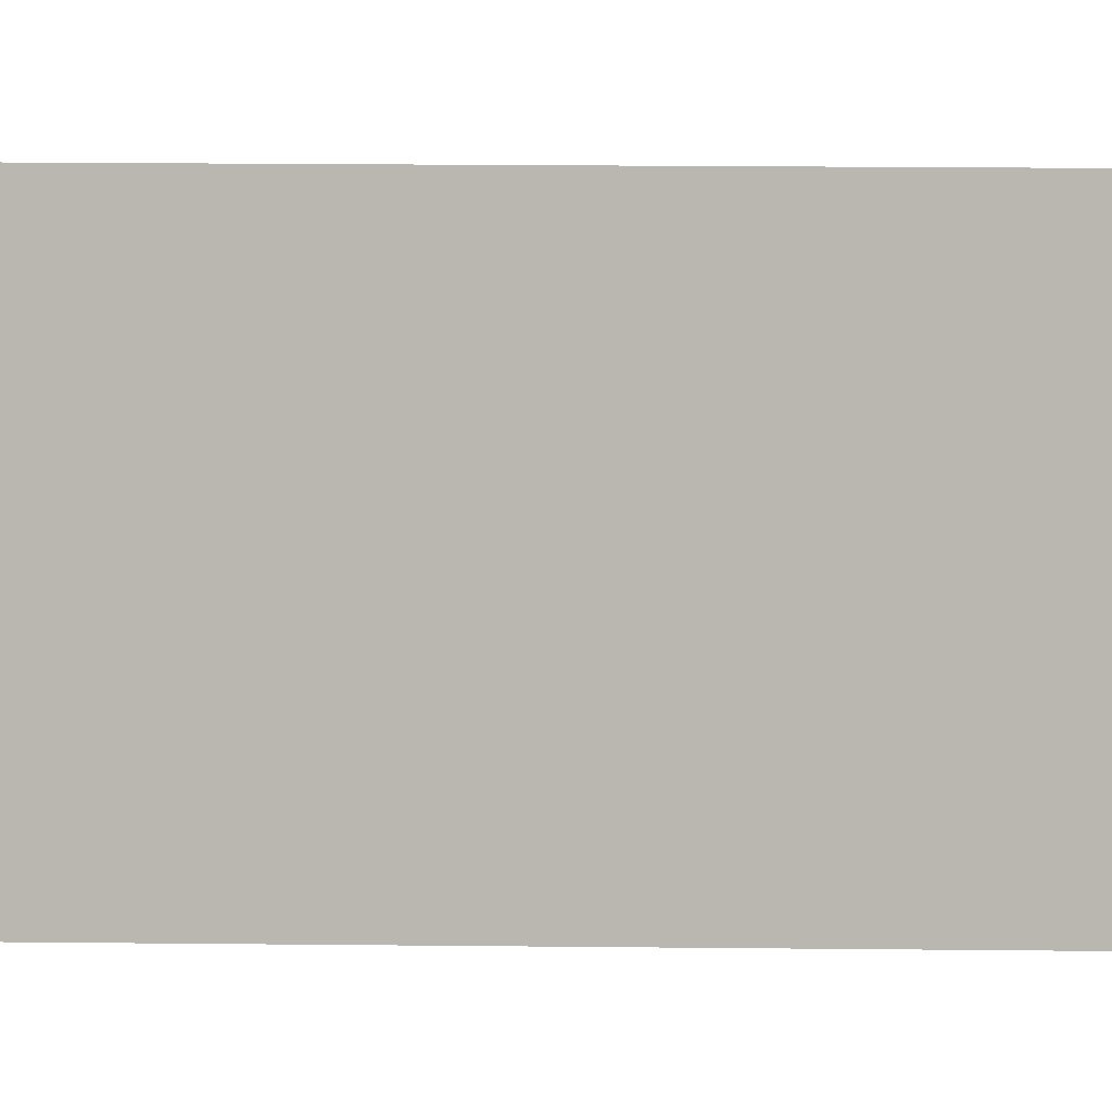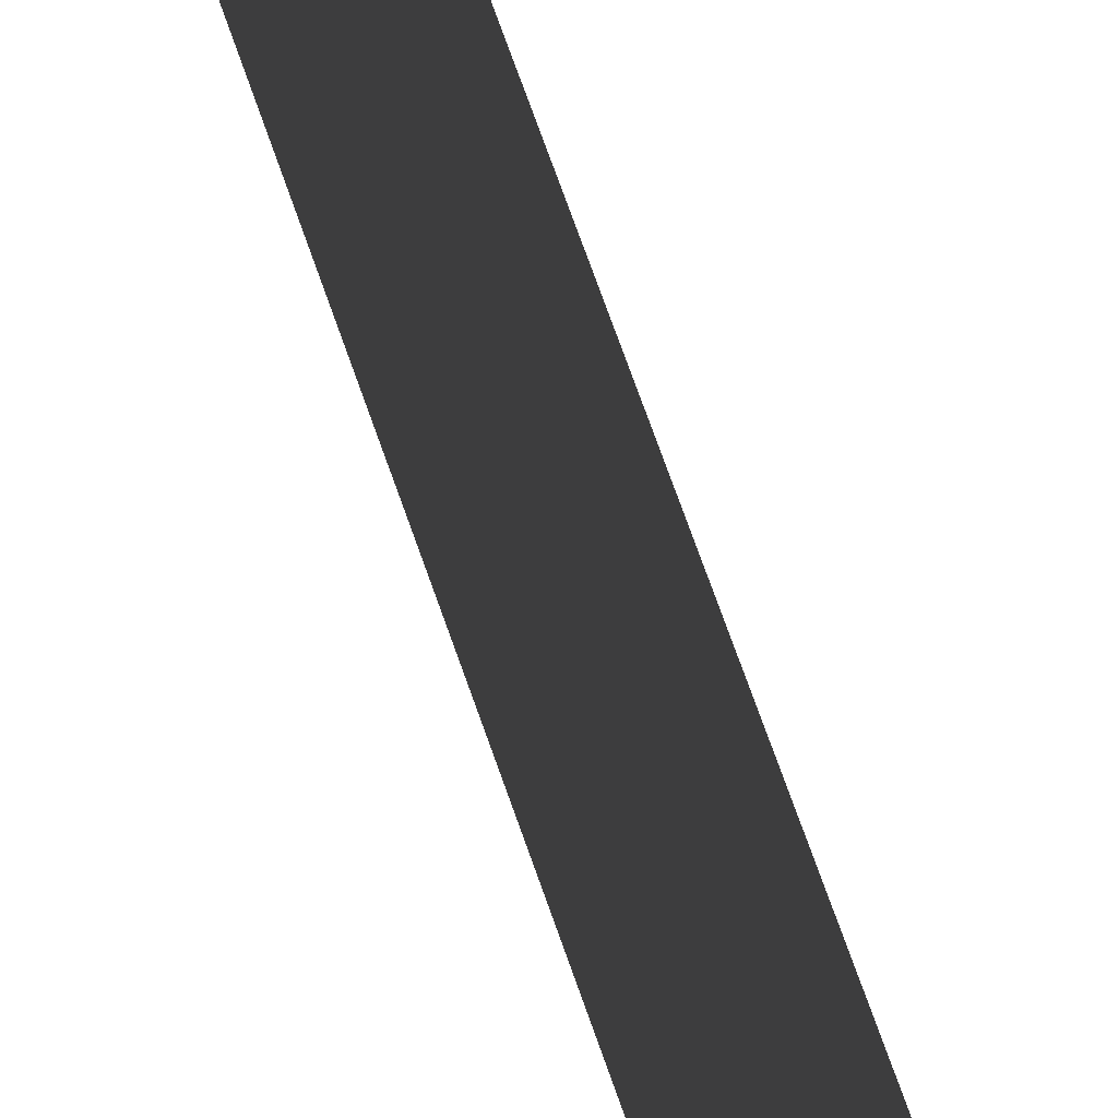
<metadata>
{"format":"obj","ext":"obj","renderer":"f3d","projection":"perspective","resolution":1024,"background":"white","views":[{"elev":1.4,"azim":105.5,"up":"+Z"},{"elev":16.5,"azim":-6.0,"up":"+Z"}]}
</metadata>
<code>
v 13.79 30.75 2.929
v 13.79 31.75 2.929
v 13.79 30.75 2.908
v 13.79 31.75 2.908
v 13.79 30.75 2.908
v 13.79 31.75 2.908
v 13.79 30.75 2.929
v 13.79 31.75 2.929
f 1 2 3
f 3 2 4
f 5 6 7
f 7 6 8

</code>
